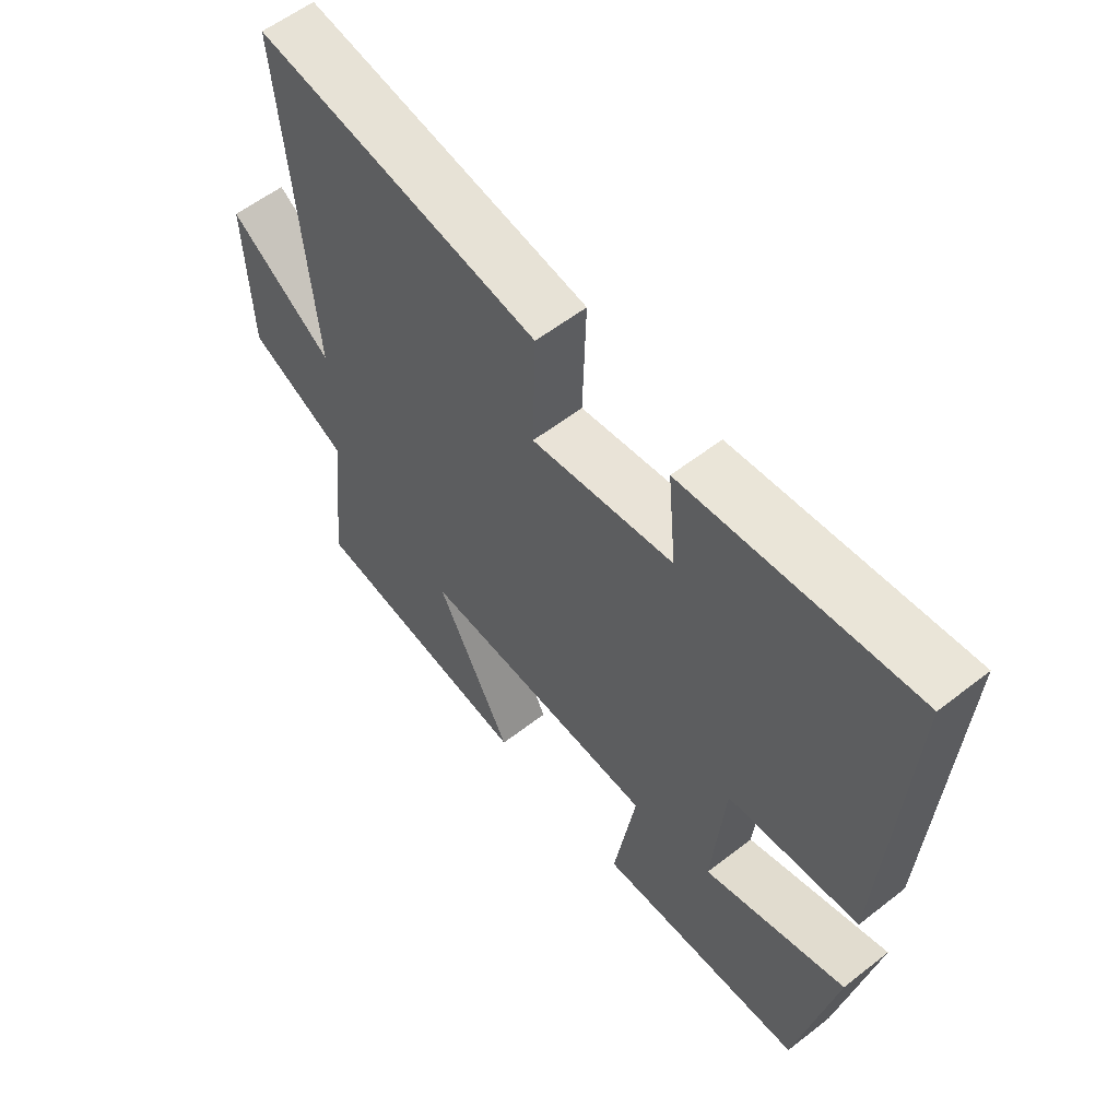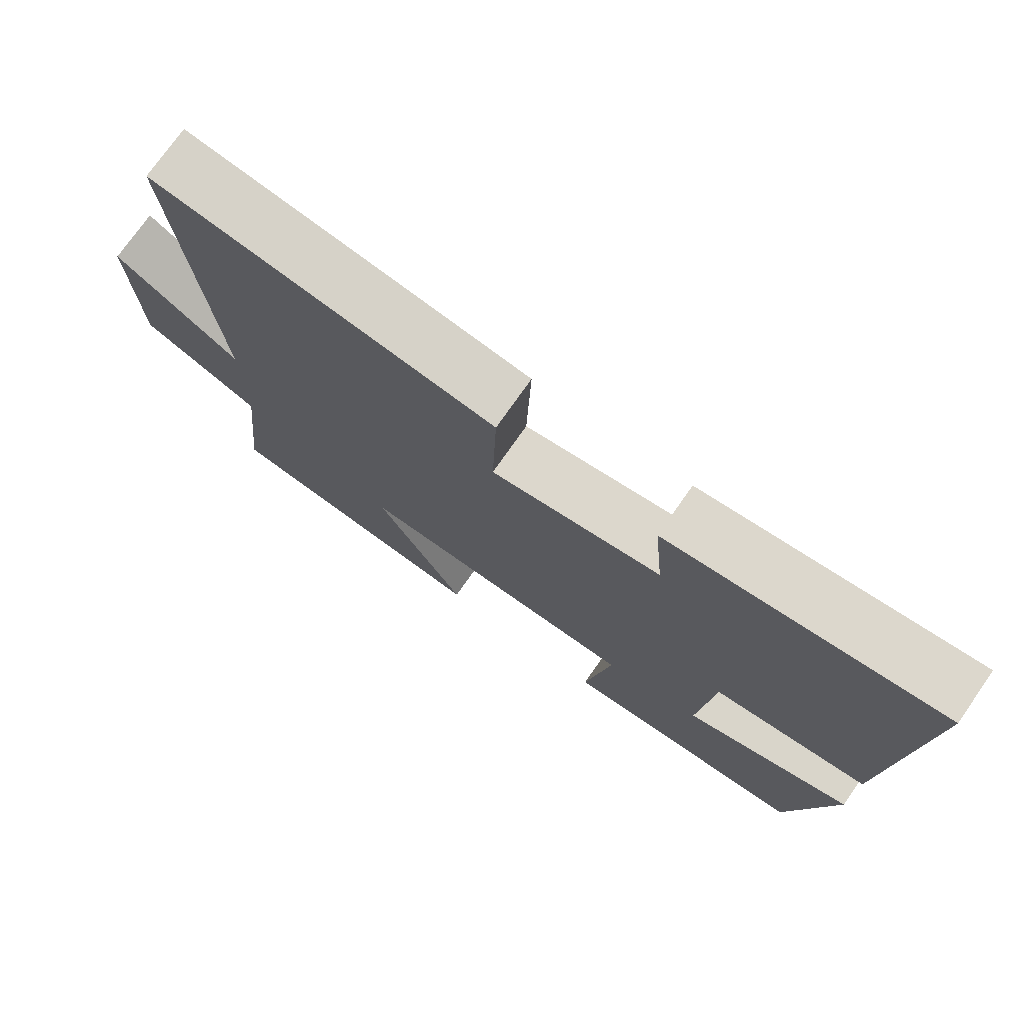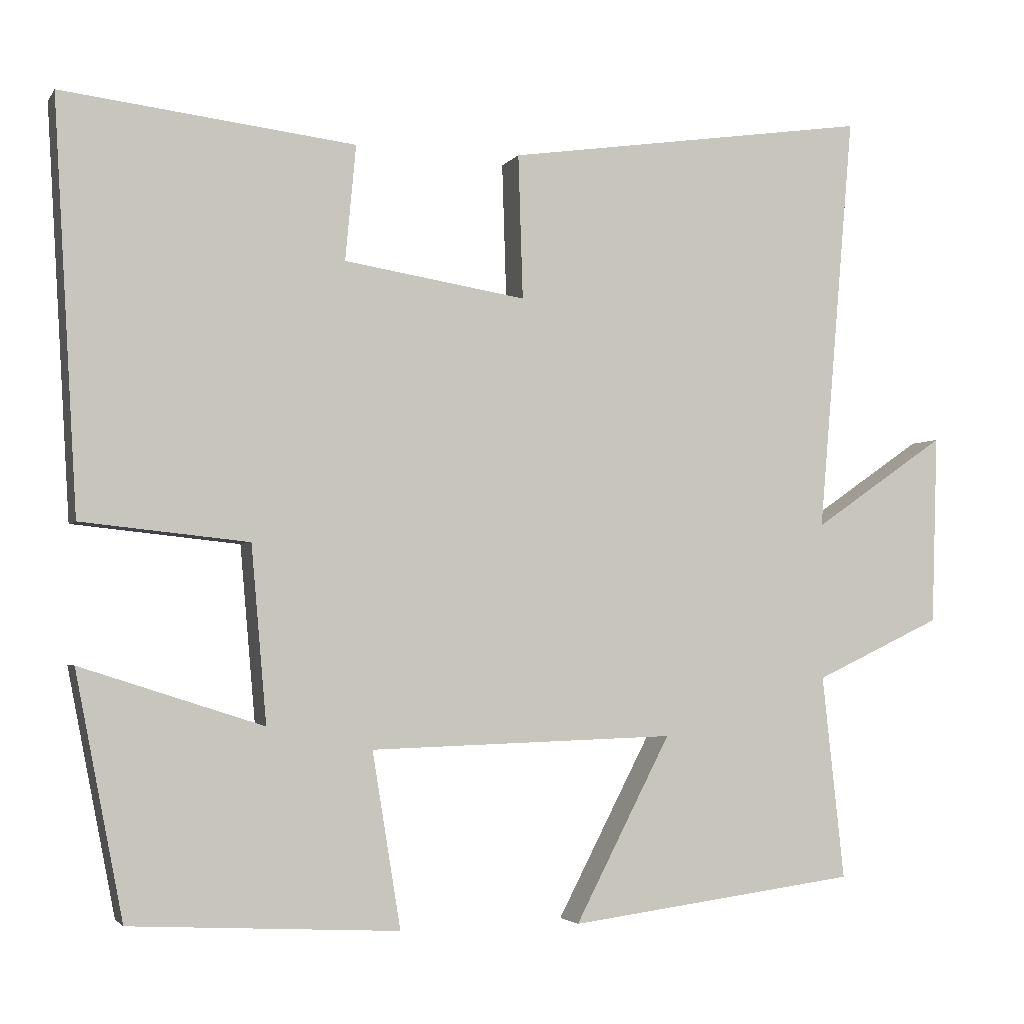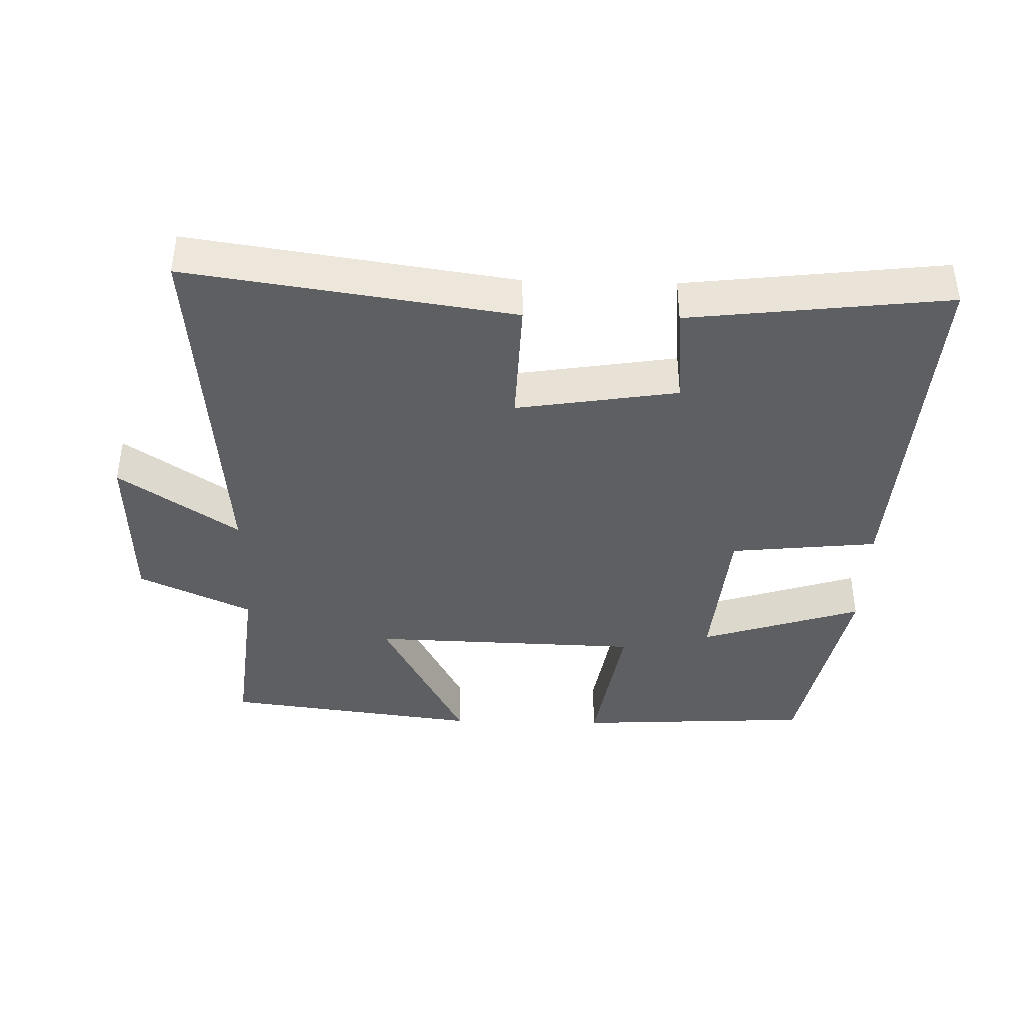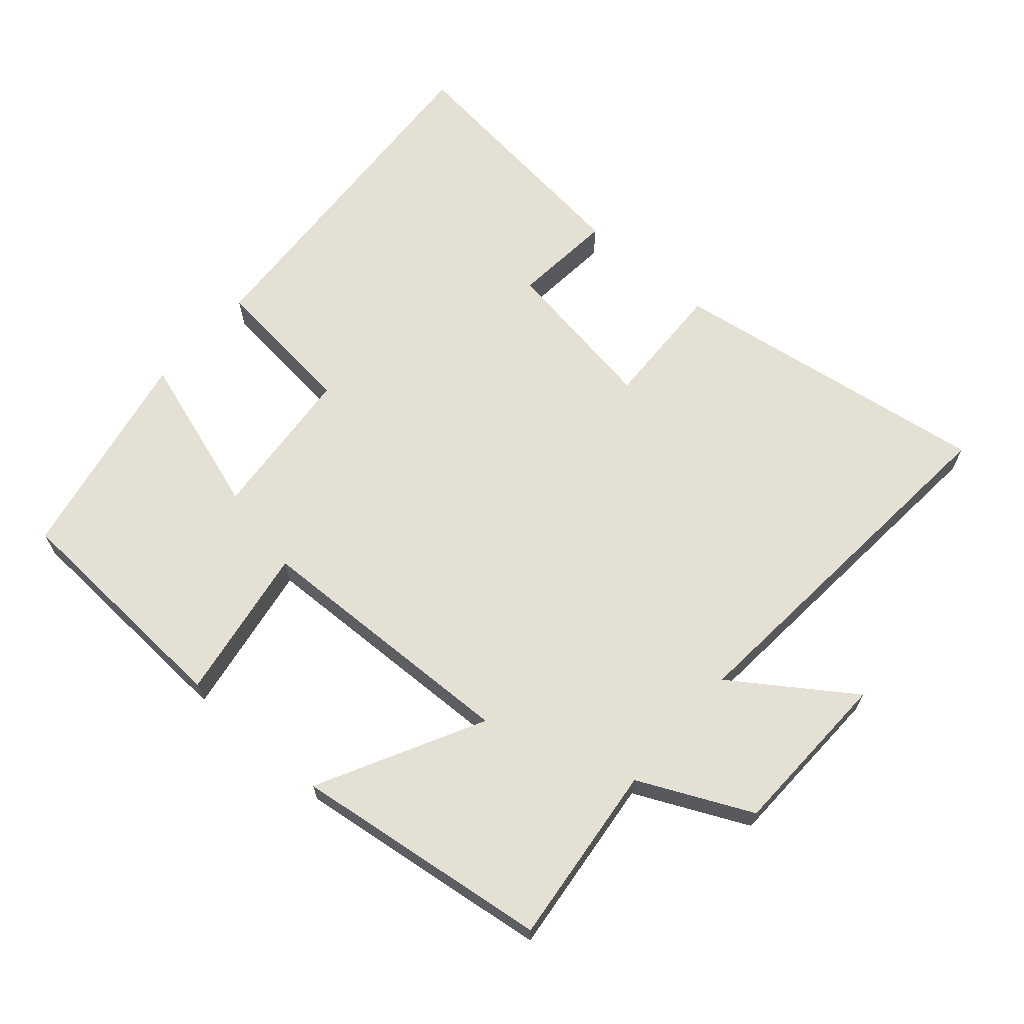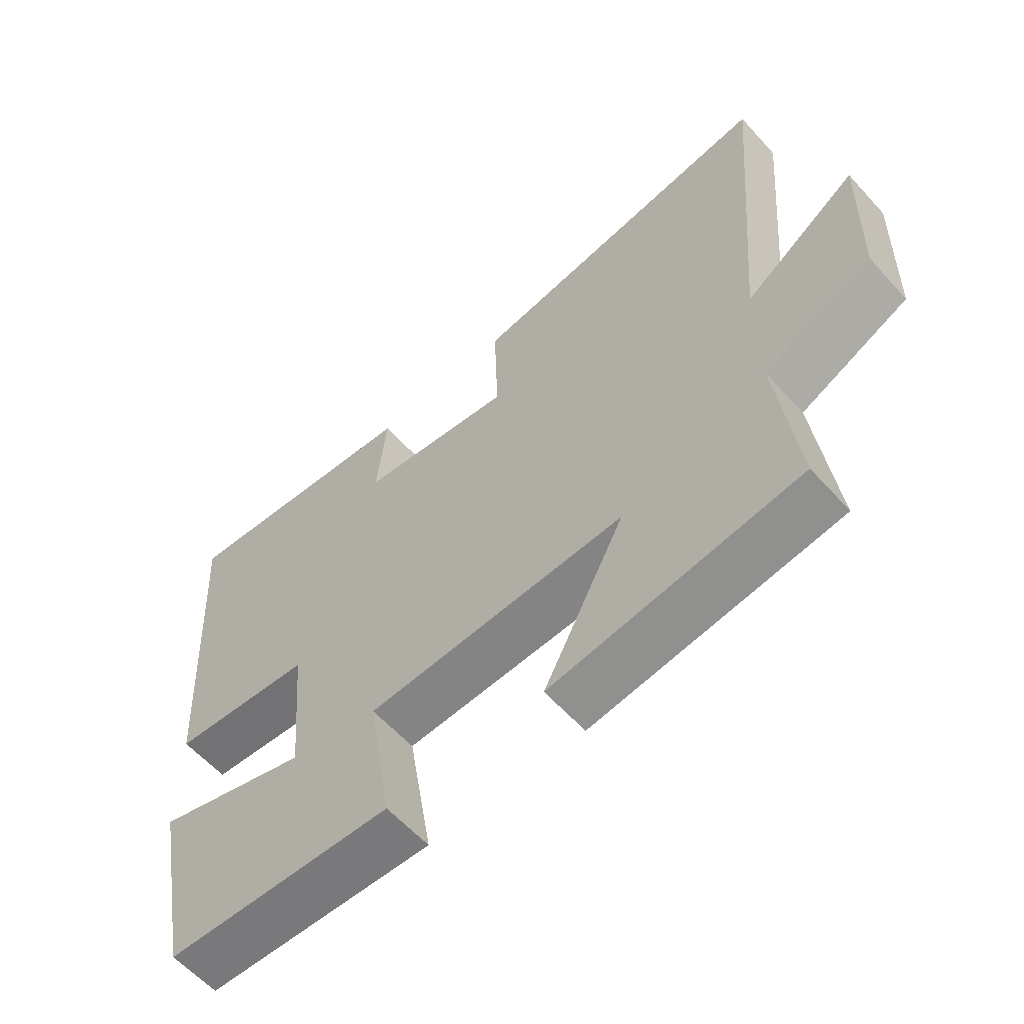
<metadata>
{"format":"obj","ext":"obj","renderer":"f3d","projection":"perspective","resolution":1024,"background":"white","views":[{"elev":57.7,"azim":51.0,"up":"+Z"},{"elev":74.6,"azim":34.9,"up":"+Z"},{"elev":-2.9,"azim":162.2,"up":"+Z"},{"elev":-40.1,"azim":-1.5,"up":"+Y"},{"elev":66.0,"azim":-139.0,"up":"+Y"},{"elev":-60.2,"azim":-138.1,"up":"+Z"}]}
</metadata>
<code>
v 0.438 0.07 -0.481
v 0.088 0.07 -0.5
v 0.125 0.07 -0.271
v -0.275 0.07 -0.259
v -0.15 0.07 -0.5
v -0.529 0.07 -0.451
v -0.5 0.07 -0.184
v -0.666 0.07 -0.106
v -0.674 0.07 0.142
v -0.5 0.07 0.022
v -0.547 0.07 0.57
v -0.069 0.07 0.5
v -0.075 0.07 0.312
v 0.163 0.07 0.35
v 0.149 0.07 0.5
v 0.531 0.07 0.545
v 0.5 0.07 0.013
v 0.282 0.07 -0.01
v 0.262 0.07 -0.24
v 0.5 0.07 -0.163
v 0.438 0 -0.481
v 0.088 0 -0.5
v 0.125 0 -0.271
v -0.275 0 -0.259
v -0.15 0 -0.5
v -0.529 0 -0.451
v -0.5 0 -0.184
v -0.666 0 -0.106
v -0.674 0 0.142
v -0.5 0 0.022
v -0.547 0 0.57
v -0.069 0 0.5
v -0.075 0 0.312
v 0.163 0 0.35
v 0.149 0 0.5
v 0.531 0 0.545
v 0.5 0 0.013
v 0.282 0 -0.01
v 0.262 0 -0.24
v 0.5 0 -0.163
f 19 20 1 2
f 18 19 2 3
f 16 17 18
f 15 16 18
f 14 15 18
f 18 3 4
f 14 18 4
f 13 14 4
f 12 13 4
f 11 12 4
f 10 11 4
f 9 10 4
f 8 9 4
f 7 8 4
f 4 5 6 7
f 22 21 40 39
f 23 22 39 38
f 38 37 36
f 38 36 35
f 38 35 34
f 24 23 38
f 24 38 34
f 24 34 33
f 24 33 32
f 24 32 31
f 24 31 30
f 24 30 29
f 24 29 28
f 24 28 27
f 27 26 25 24
f 1 21 22 2
f 2 22 23 3
f 3 23 24 4
f 4 24 25 5
f 5 25 26 6
f 6 26 27 7
f 7 27 28 8
f 8 28 29 9
f 9 29 30 10
f 10 30 31 11
f 11 31 32 12
f 12 32 33 13
f 13 33 34 14
f 14 34 35 15
f 15 35 36 16
f 16 36 37 17
f 17 37 38 18
f 18 38 39 19
f 19 39 40 20
f 20 40 21 1

</code>
